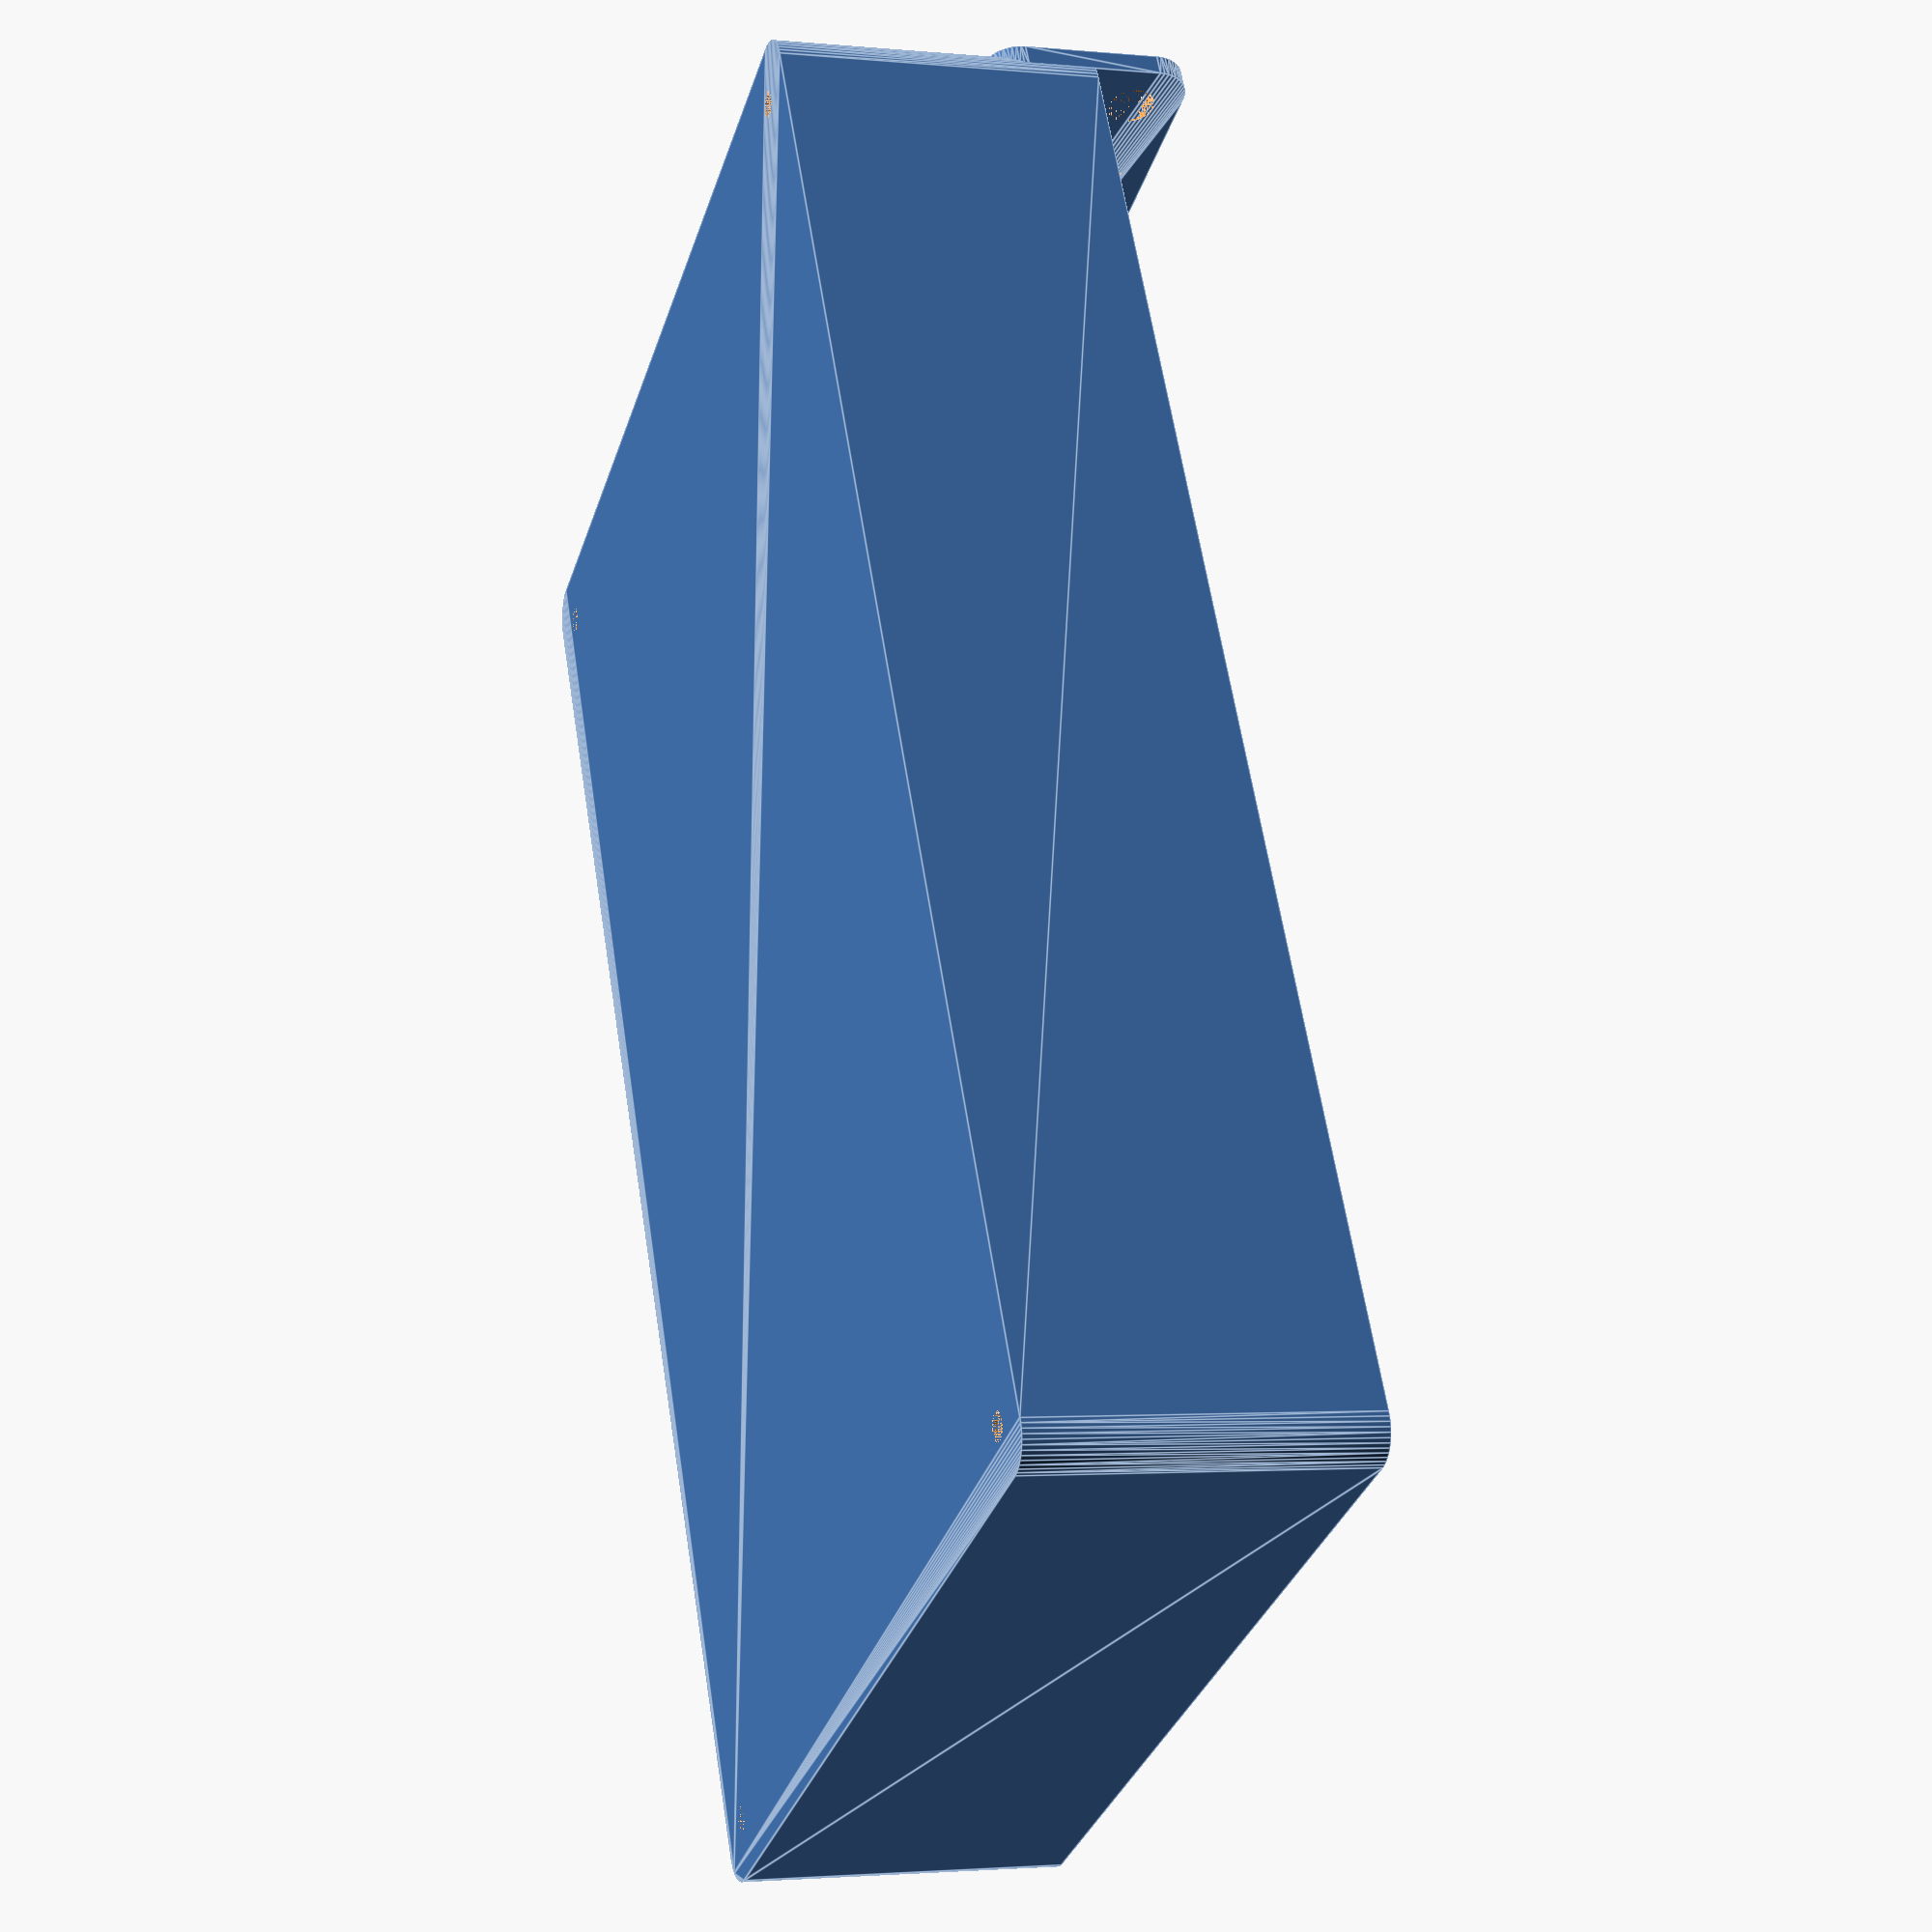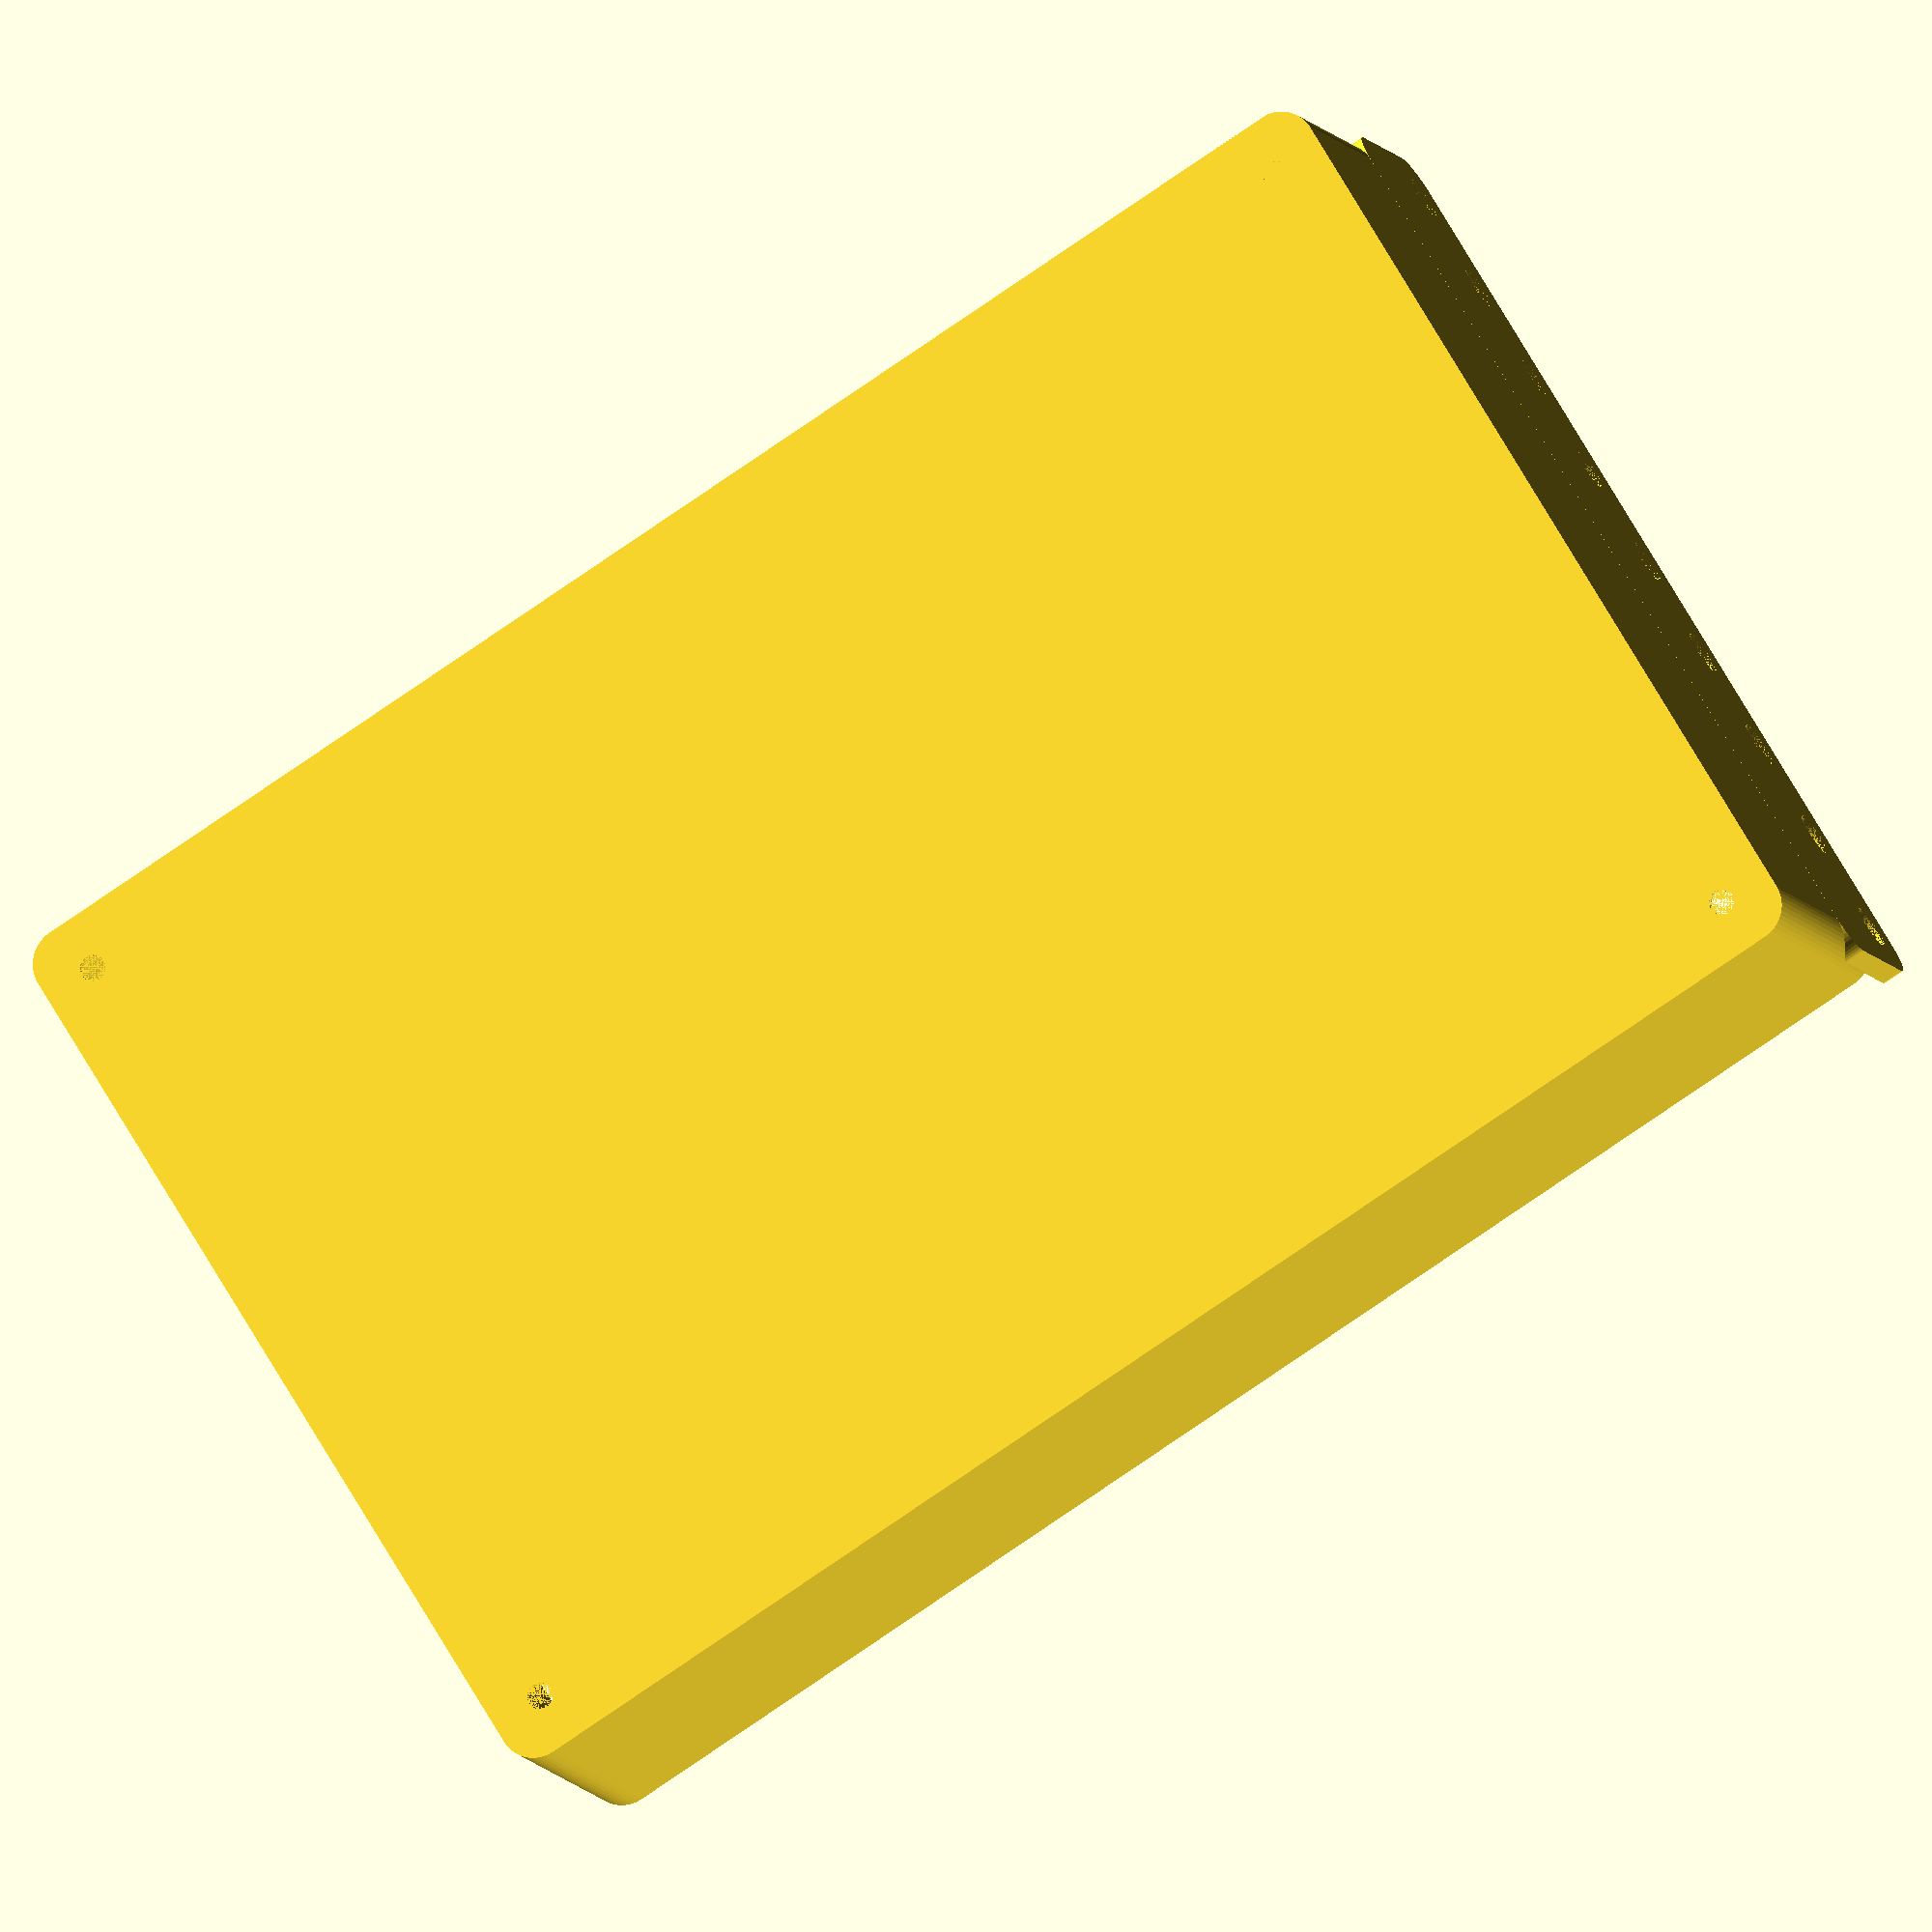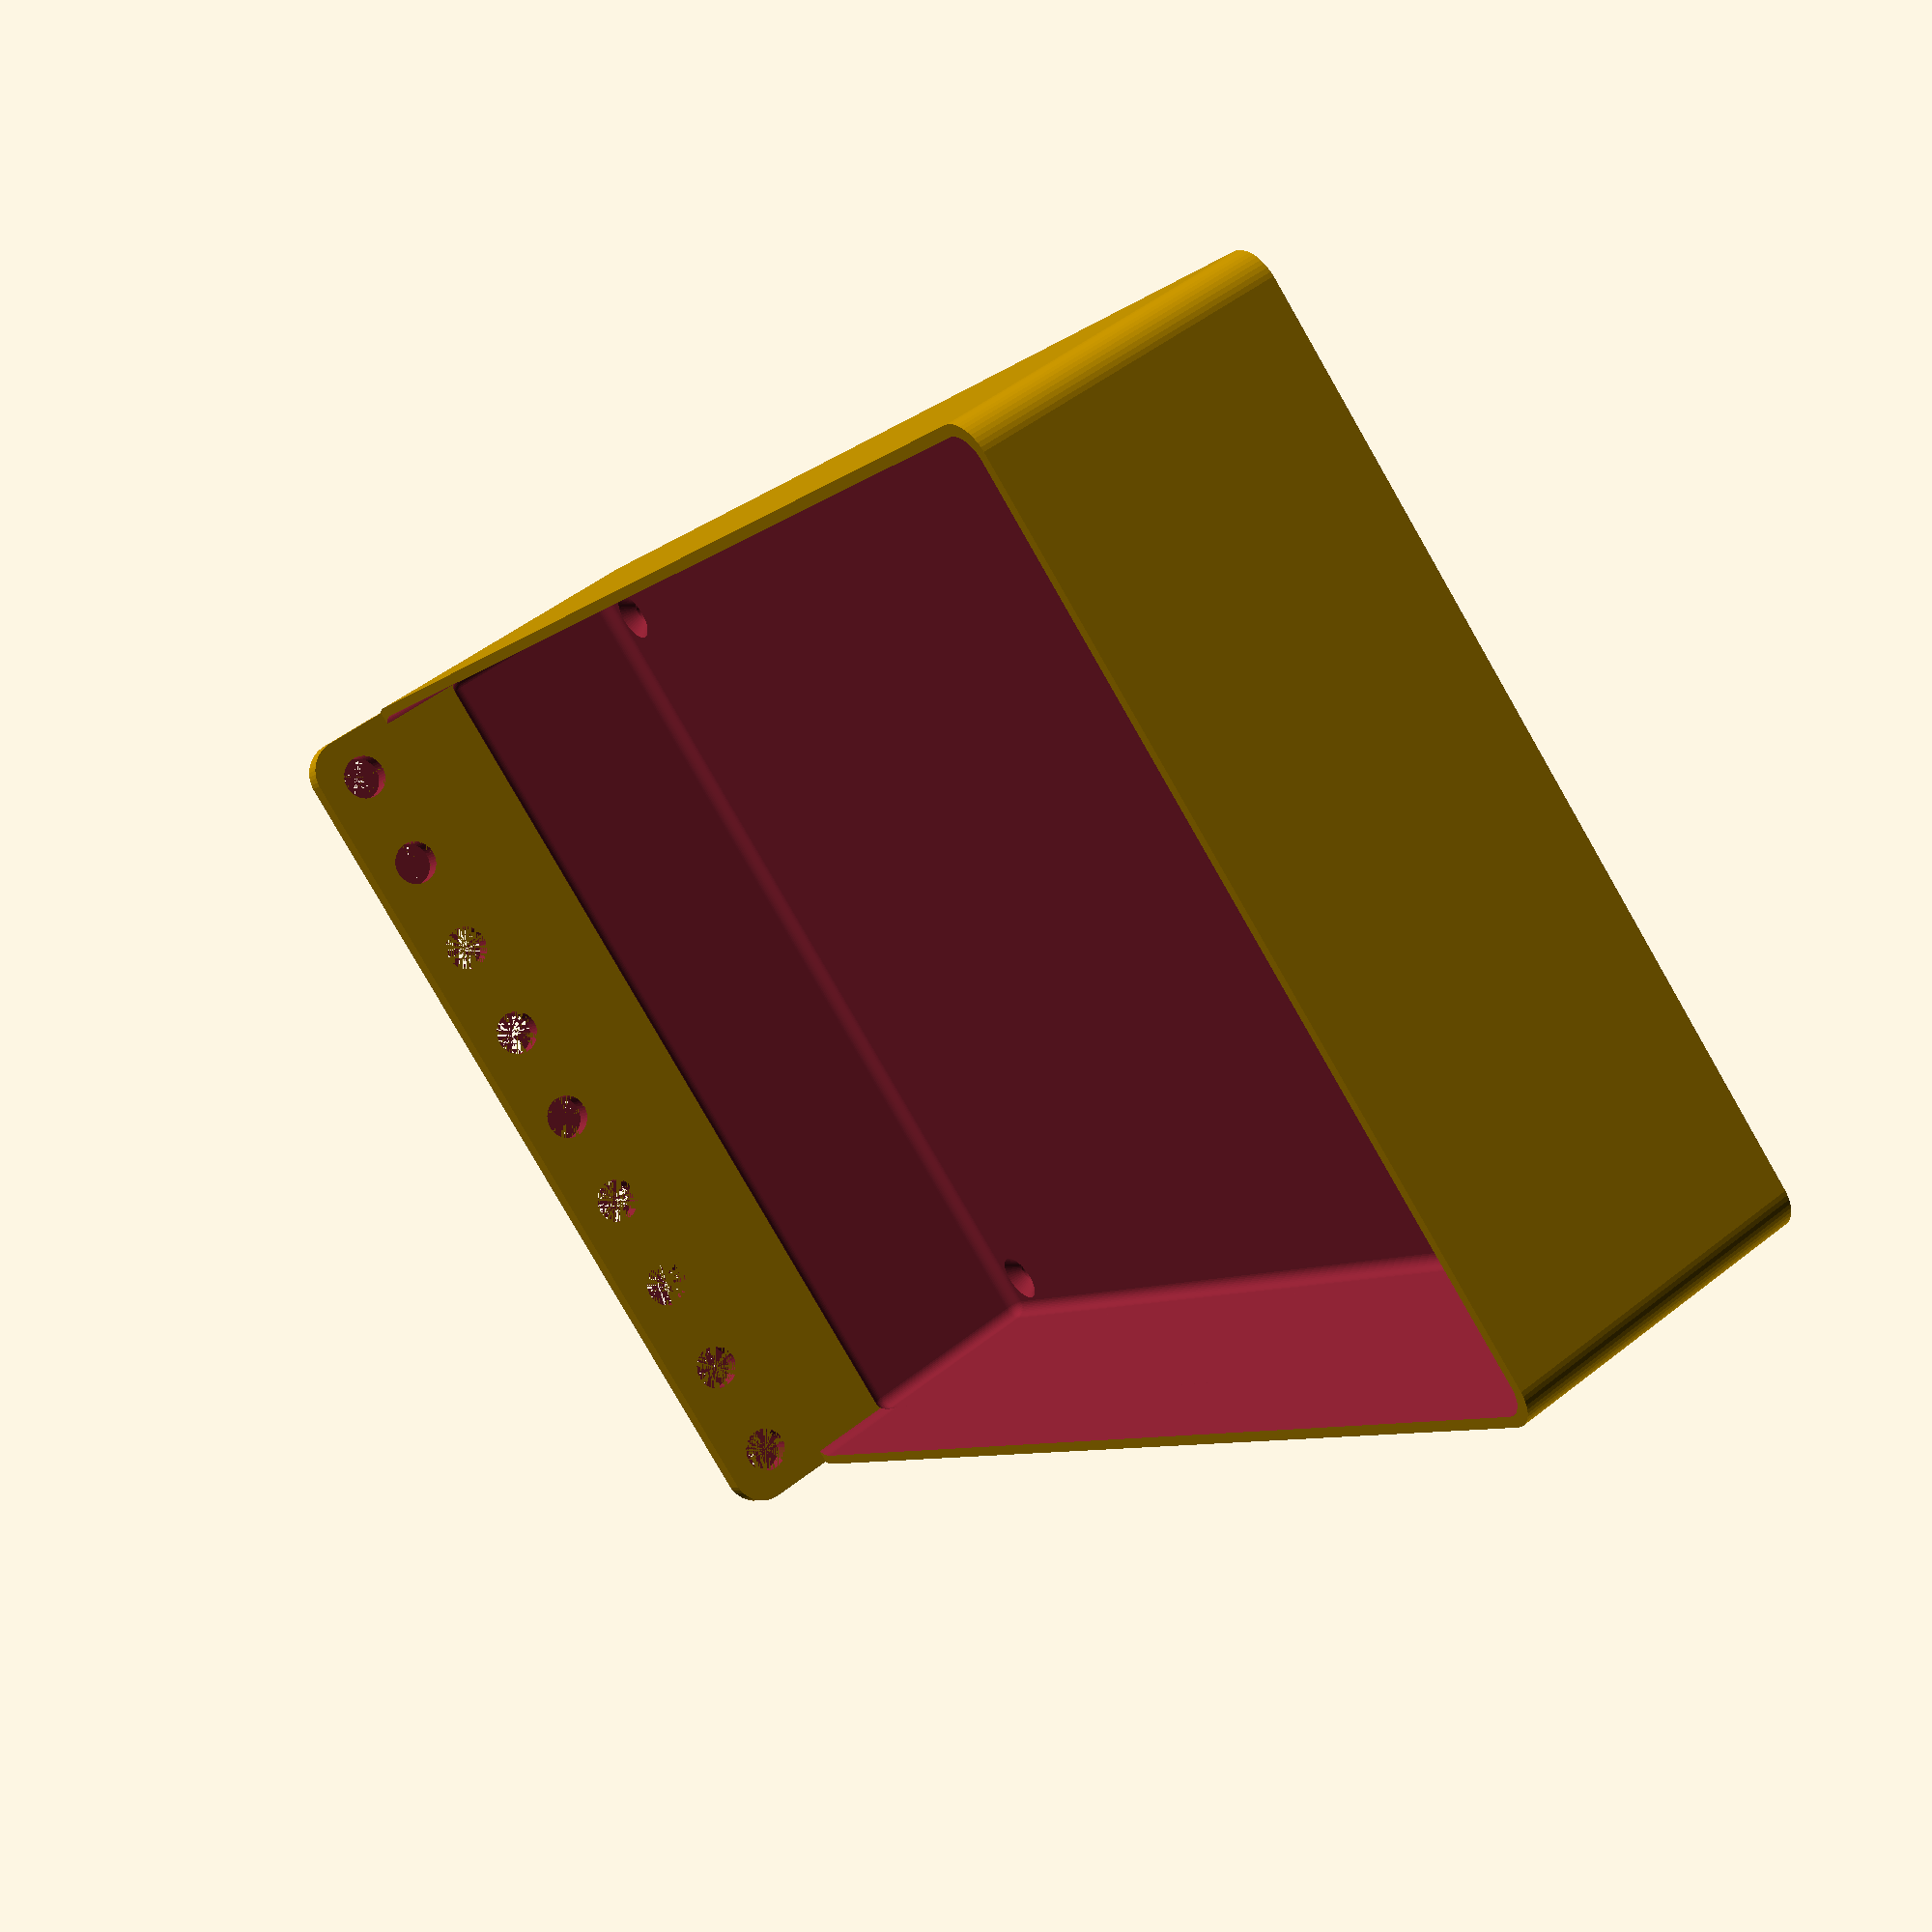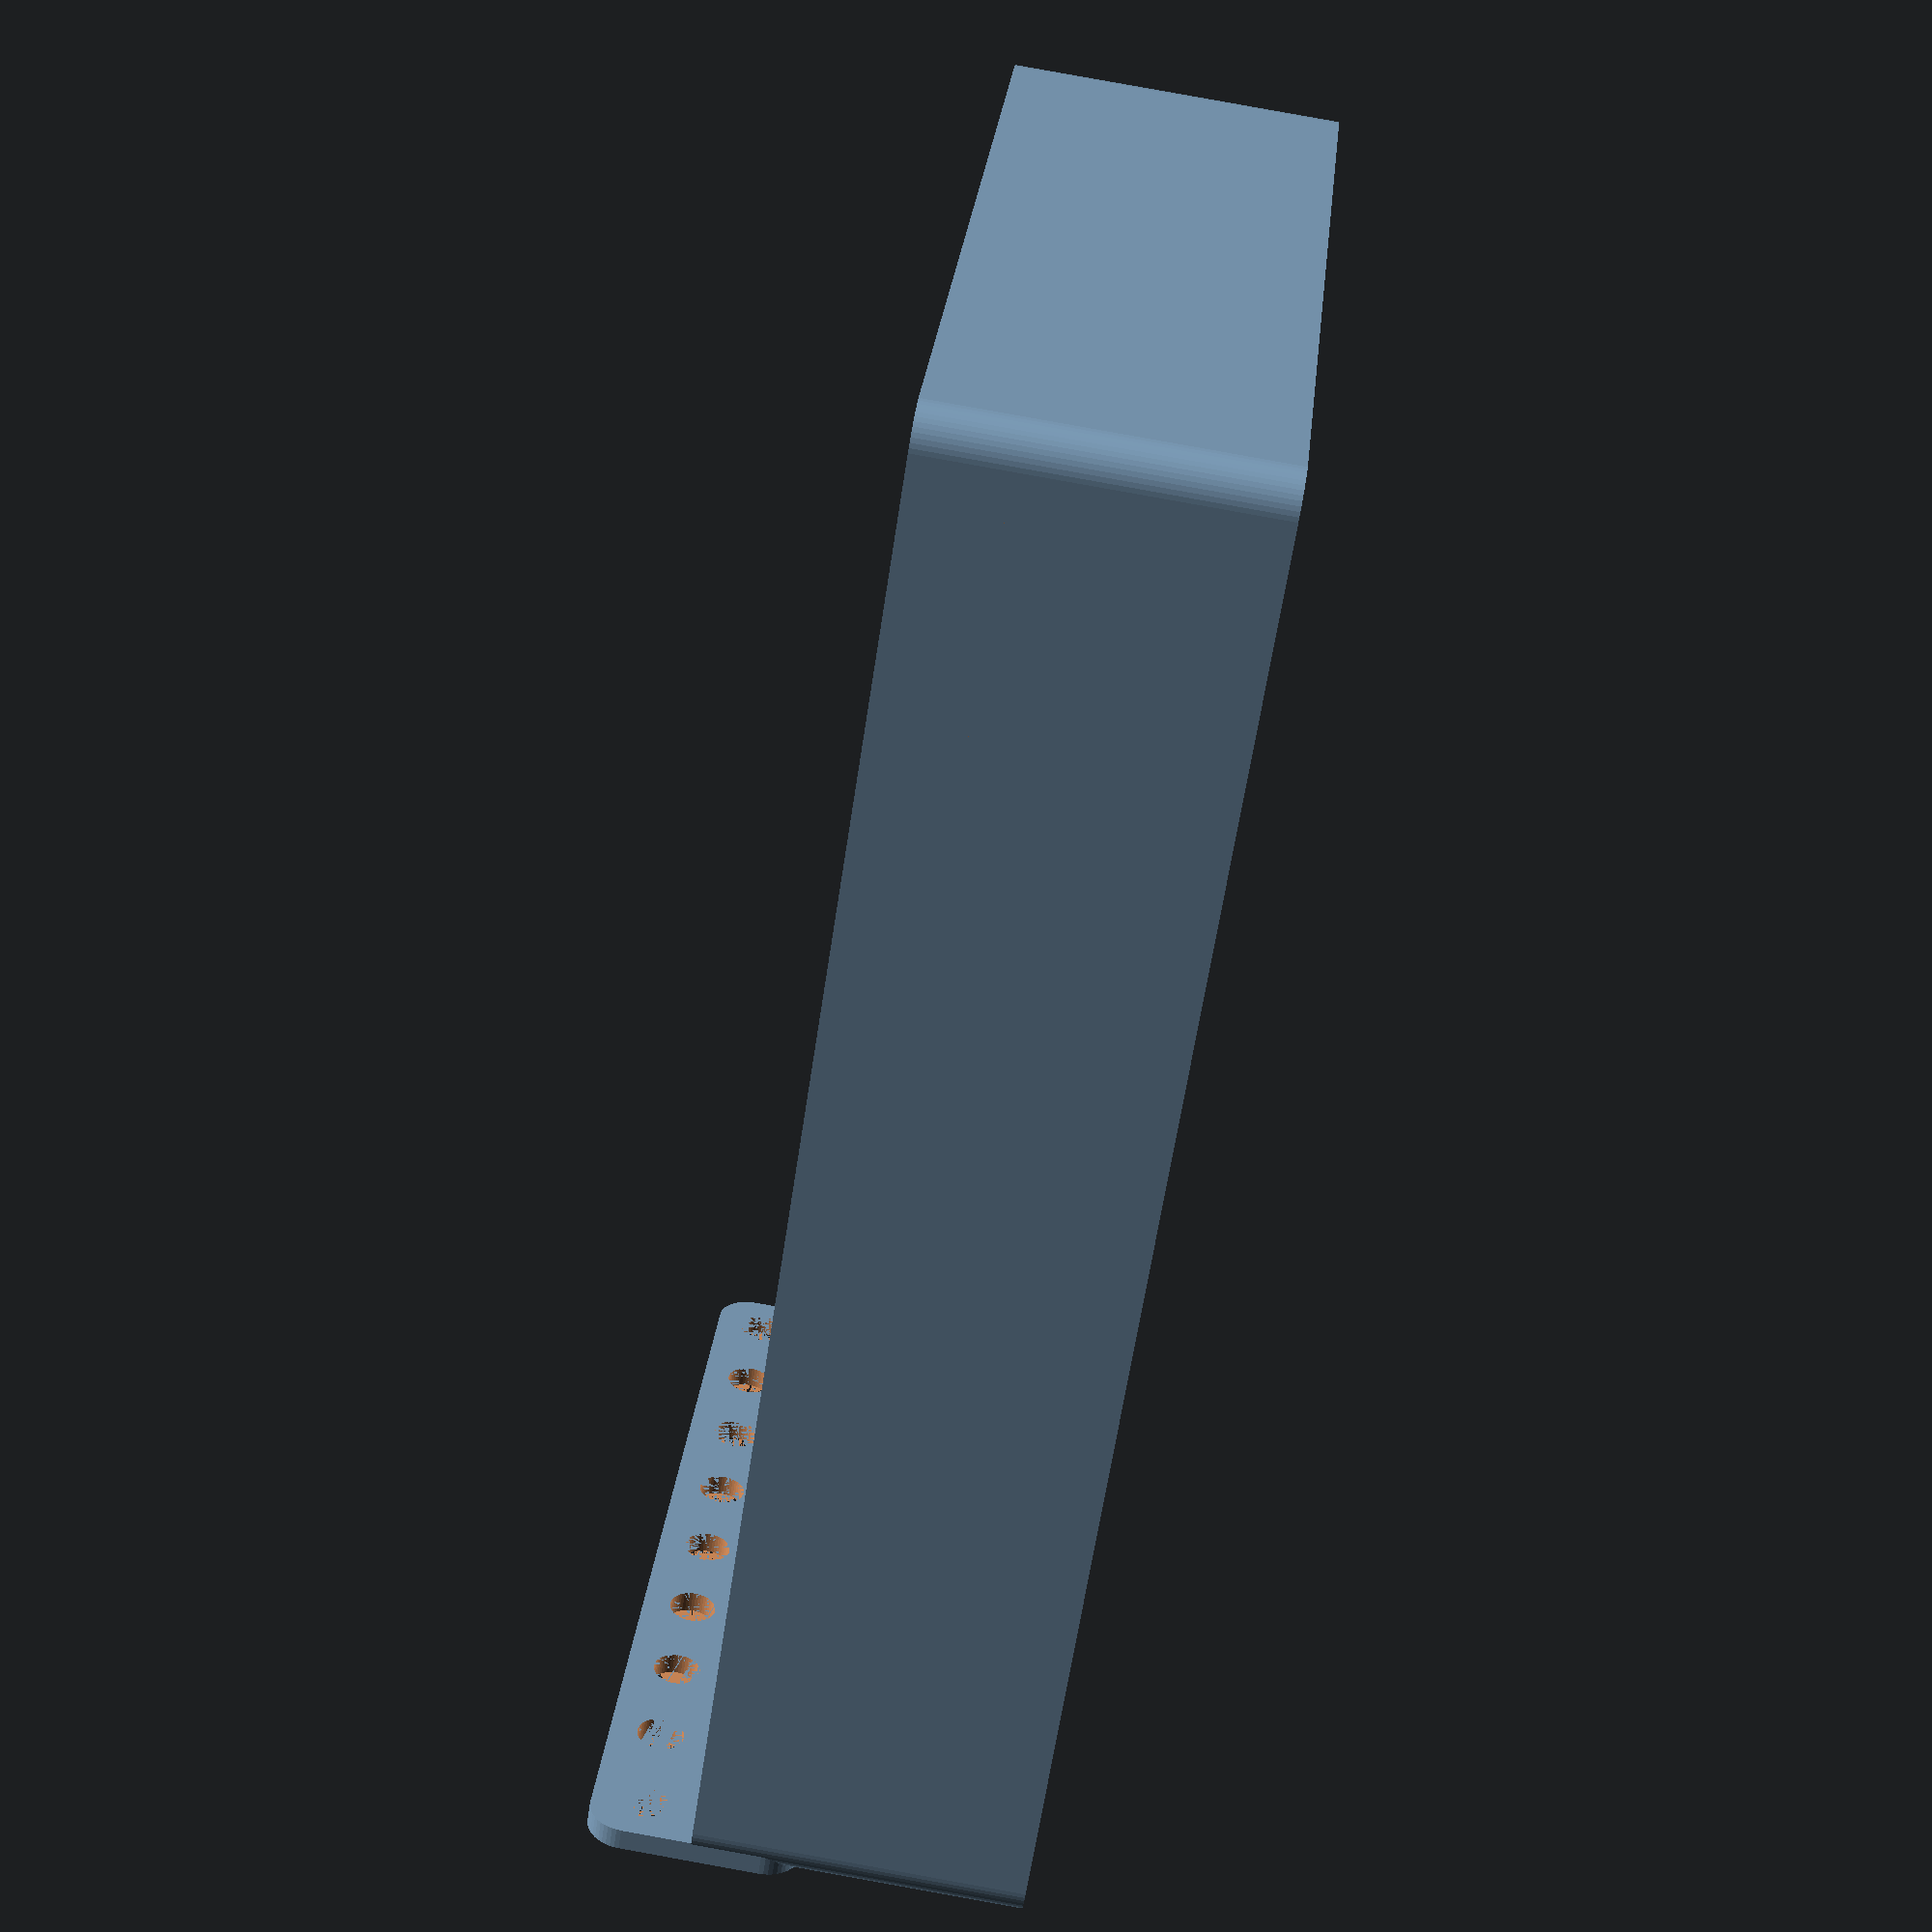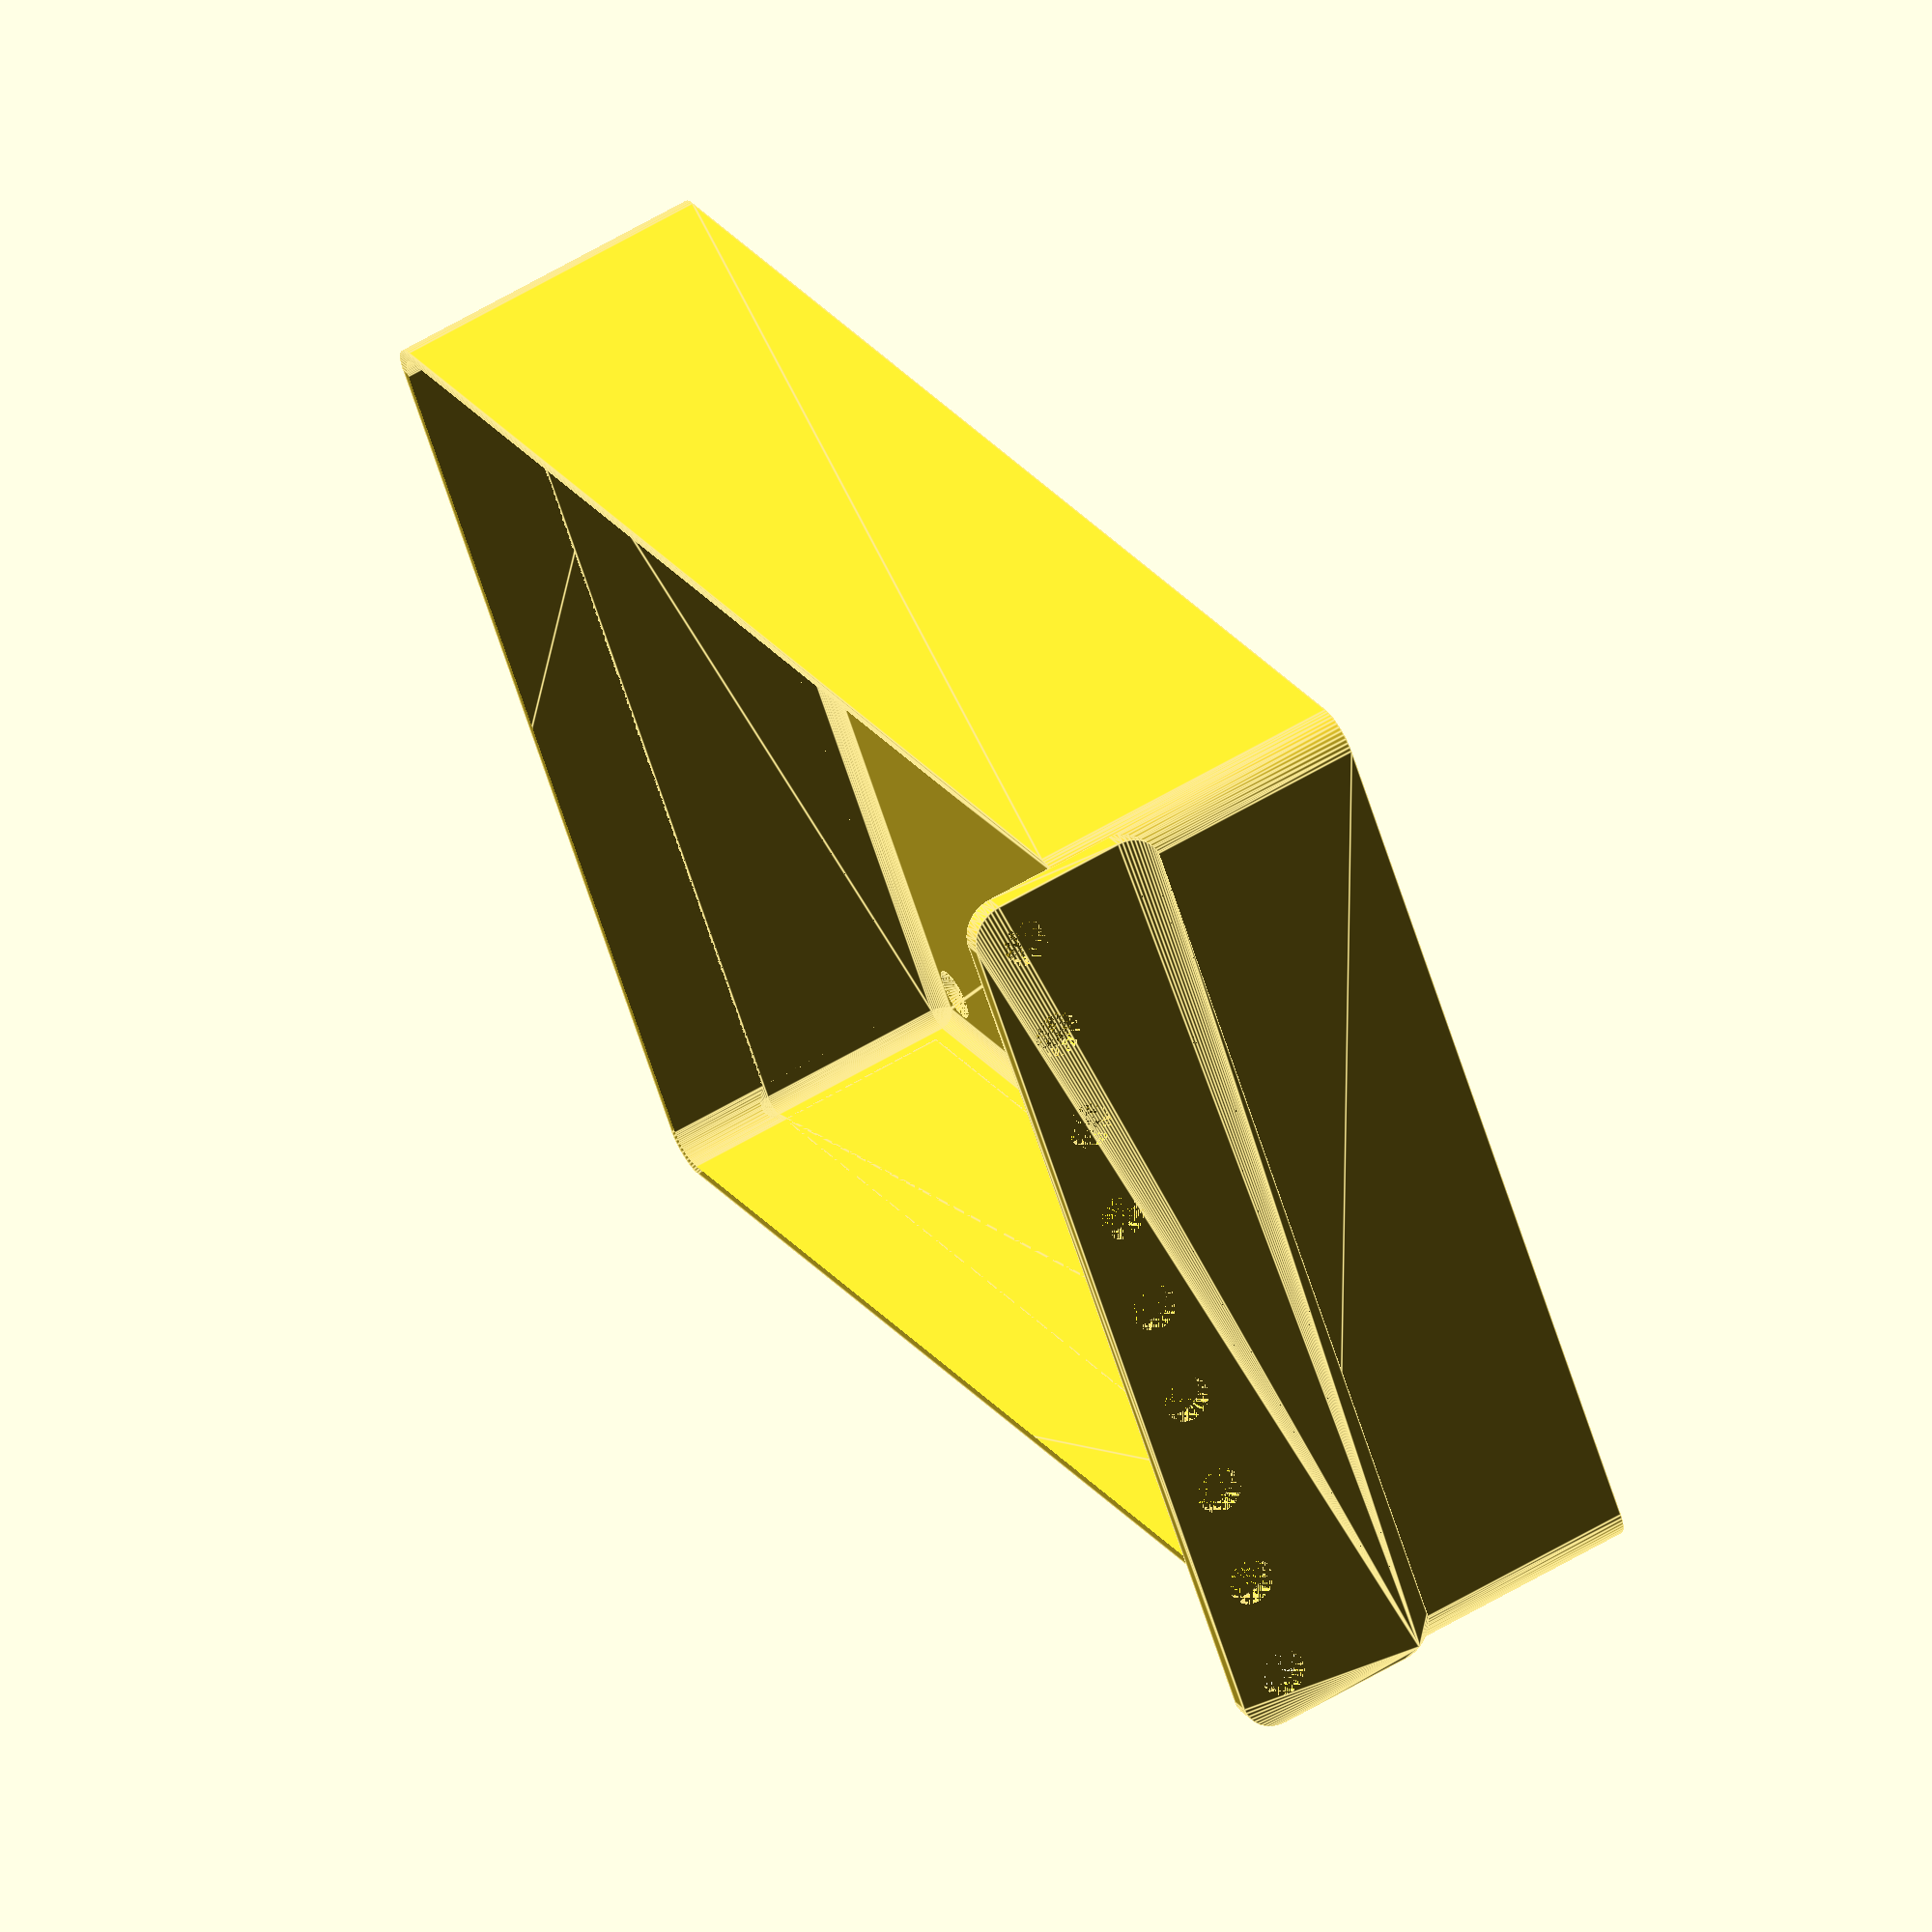
<openscad>
$fn = 50;


difference() {
	union() {
		difference() {
			union() {
				hull() {
					translate(v = [-62.5000000000, 100.0000000000, 0]) {
						cylinder(h = 45, r = 5);
					}
					translate(v = [62.5000000000, 100.0000000000, 0]) {
						cylinder(h = 45, r = 5);
					}
					translate(v = [-62.5000000000, -100.0000000000, 0]) {
						cylinder(h = 45, r = 5);
					}
					translate(v = [62.5000000000, -100.0000000000, 0]) {
						cylinder(h = 45, r = 5);
					}
				}
			}
			union() {
				translate(v = [-60.0000000000, -97.5000000000, 3]) {
					rotate(a = [0, 0, 0]) {
						difference() {
							union() {
								translate(v = [0, 0, -3.0000000000]) {
									cylinder(h = 3, r = 1.5000000000);
								}
								translate(v = [0, 0, -1.9000000000]) {
									cylinder(h = 1.9000000000, r1 = 1.8000000000, r2 = 3.6000000000);
								}
								cylinder(h = 250, r = 3.6000000000);
								translate(v = [0, 0, -3.0000000000]) {
									cylinder(h = 3, r = 1.8000000000);
								}
								translate(v = [0, 0, -3.0000000000]) {
									cylinder(h = 3, r = 1.5000000000);
								}
							}
							union();
						}
					}
				}
				translate(v = [60.0000000000, -97.5000000000, 3]) {
					rotate(a = [0, 0, 0]) {
						difference() {
							union() {
								translate(v = [0, 0, -3.0000000000]) {
									cylinder(h = 3, r = 1.5000000000);
								}
								translate(v = [0, 0, -1.9000000000]) {
									cylinder(h = 1.9000000000, r1 = 1.8000000000, r2 = 3.6000000000);
								}
								cylinder(h = 250, r = 3.6000000000);
								translate(v = [0, 0, -3.0000000000]) {
									cylinder(h = 3, r = 1.8000000000);
								}
								translate(v = [0, 0, -3.0000000000]) {
									cylinder(h = 3, r = 1.5000000000);
								}
							}
							union();
						}
					}
				}
				translate(v = [-60.0000000000, 97.5000000000, 3]) {
					rotate(a = [0, 0, 0]) {
						difference() {
							union() {
								translate(v = [0, 0, -3.0000000000]) {
									cylinder(h = 3, r = 1.5000000000);
								}
								translate(v = [0, 0, -1.9000000000]) {
									cylinder(h = 1.9000000000, r1 = 1.8000000000, r2 = 3.6000000000);
								}
								cylinder(h = 250, r = 3.6000000000);
								translate(v = [0, 0, -3.0000000000]) {
									cylinder(h = 3, r = 1.8000000000);
								}
								translate(v = [0, 0, -3.0000000000]) {
									cylinder(h = 3, r = 1.5000000000);
								}
							}
							union();
						}
					}
				}
				translate(v = [60.0000000000, 97.5000000000, 3]) {
					rotate(a = [0, 0, 0]) {
						difference() {
							union() {
								translate(v = [0, 0, -3.0000000000]) {
									cylinder(h = 3, r = 1.5000000000);
								}
								translate(v = [0, 0, -1.9000000000]) {
									cylinder(h = 1.9000000000, r1 = 1.8000000000, r2 = 3.6000000000);
								}
								cylinder(h = 250, r = 3.6000000000);
								translate(v = [0, 0, -3.0000000000]) {
									cylinder(h = 3, r = 1.8000000000);
								}
								translate(v = [0, 0, -3.0000000000]) {
									cylinder(h = 3, r = 1.5000000000);
								}
							}
							union();
						}
					}
				}
				translate(v = [0, 0, 2.9925000000]) {
					hull() {
						union() {
							translate(v = [-62.0000000000, 99.5000000000, 4]) {
								cylinder(h = 82, r = 4);
							}
							translate(v = [-62.0000000000, 99.5000000000, 4]) {
								sphere(r = 4);
							}
							translate(v = [-62.0000000000, 99.5000000000, 86]) {
								sphere(r = 4);
							}
						}
						union() {
							translate(v = [62.0000000000, 99.5000000000, 4]) {
								cylinder(h = 82, r = 4);
							}
							translate(v = [62.0000000000, 99.5000000000, 4]) {
								sphere(r = 4);
							}
							translate(v = [62.0000000000, 99.5000000000, 86]) {
								sphere(r = 4);
							}
						}
						union() {
							translate(v = [-62.0000000000, -99.5000000000, 4]) {
								cylinder(h = 82, r = 4);
							}
							translate(v = [-62.0000000000, -99.5000000000, 4]) {
								sphere(r = 4);
							}
							translate(v = [-62.0000000000, -99.5000000000, 86]) {
								sphere(r = 4);
							}
						}
						union() {
							translate(v = [62.0000000000, -99.5000000000, 4]) {
								cylinder(h = 82, r = 4);
							}
							translate(v = [62.0000000000, -99.5000000000, 4]) {
								sphere(r = 4);
							}
							translate(v = [62.0000000000, -99.5000000000, 86]) {
								sphere(r = 4);
							}
						}
					}
				}
			}
		}
		union() {
			translate(v = [0, 105.0000000000, 45]) {
				rotate(a = [90, 0, 0]) {
					hull() {
						translate(v = [-62.0000000000, 9.5000000000, 0]) {
							cylinder(h = 3, r = 5);
						}
						translate(v = [62.0000000000, 9.5000000000, 0]) {
							cylinder(h = 3, r = 5);
						}
						translate(v = [-62.0000000000, -9.5000000000, 0]) {
							cylinder(h = 3, r = 5);
						}
						translate(v = [62.0000000000, -9.5000000000, 0]) {
							cylinder(h = 3, r = 5);
						}
					}
				}
			}
		}
	}
	union() {
		translate(v = [0, 0, 2.9925000000]) {
			hull() {
				union() {
					translate(v = [-64.0000000000, 101.5000000000, 2]) {
						cylinder(h = 26, r = 2);
					}
					translate(v = [-64.0000000000, 101.5000000000, 2]) {
						sphere(r = 2);
					}
					translate(v = [-64.0000000000, 101.5000000000, 28]) {
						sphere(r = 2);
					}
				}
				union() {
					translate(v = [64.0000000000, 101.5000000000, 2]) {
						cylinder(h = 26, r = 2);
					}
					translate(v = [64.0000000000, 101.5000000000, 2]) {
						sphere(r = 2);
					}
					translate(v = [64.0000000000, 101.5000000000, 28]) {
						sphere(r = 2);
					}
				}
				union() {
					translate(v = [-64.0000000000, -101.5000000000, 2]) {
						cylinder(h = 26, r = 2);
					}
					translate(v = [-64.0000000000, -101.5000000000, 2]) {
						sphere(r = 2);
					}
					translate(v = [-64.0000000000, -101.5000000000, 28]) {
						sphere(r = 2);
					}
				}
				union() {
					translate(v = [64.0000000000, -101.5000000000, 2]) {
						cylinder(h = 26, r = 2);
					}
					translate(v = [64.0000000000, -101.5000000000, 2]) {
						sphere(r = 2);
					}
					translate(v = [64.0000000000, -101.5000000000, 28]) {
						sphere(r = 2);
					}
				}
			}
		}
		translate(v = [-60.0000000000, 105.0000000000, 52.5000000000]) {
			rotate(a = [90, 0, 0]) {
				cylinder(h = 3, r = 3.2500000000);
			}
		}
		translate(v = [-45.0000000000, 105.0000000000, 52.5000000000]) {
			rotate(a = [90, 0, 0]) {
				cylinder(h = 3, r = 3.2500000000);
			}
		}
		translate(v = [-30.0000000000, 105.0000000000, 52.5000000000]) {
			rotate(a = [90, 0, 0]) {
				cylinder(h = 3, r = 3.2500000000);
			}
		}
		translate(v = [-15.0000000000, 105.0000000000, 52.5000000000]) {
			rotate(a = [90, 0, 0]) {
				cylinder(h = 3, r = 3.2500000000);
			}
		}
		translate(v = [0.0000000000, 105.0000000000, 52.5000000000]) {
			rotate(a = [90, 0, 0]) {
				cylinder(h = 3, r = 3.2500000000);
			}
		}
		translate(v = [15.0000000000, 105.0000000000, 52.5000000000]) {
			rotate(a = [90, 0, 0]) {
				cylinder(h = 3, r = 3.2500000000);
			}
		}
		translate(v = [30.0000000000, 105.0000000000, 52.5000000000]) {
			rotate(a = [90, 0, 0]) {
				cylinder(h = 3, r = 3.2500000000);
			}
		}
		translate(v = [45.0000000000, 105.0000000000, 52.5000000000]) {
			rotate(a = [90, 0, 0]) {
				cylinder(h = 3, r = 3.2500000000);
			}
		}
		translate(v = [60.0000000000, 105.0000000000, 52.5000000000]) {
			rotate(a = [90, 0, 0]) {
				cylinder(h = 3, r = 3.2500000000);
			}
		}
		translate(v = [60.0000000000, 105.0000000000, 52.5000000000]) {
			rotate(a = [90, 0, 0]) {
				cylinder(h = 3, r = 3.2500000000);
			}
		}
	}
}
</openscad>
<views>
elev=2.3 azim=28.8 roll=251.4 proj=p view=edges
elev=188.5 azim=121.6 roll=344.5 proj=o view=wireframe
elev=310.1 azim=220.6 roll=49.0 proj=p view=solid
elev=94.6 azim=302.8 roll=79.8 proj=p view=wireframe
elev=119.3 azim=235.9 roll=121.2 proj=o view=edges
</views>
